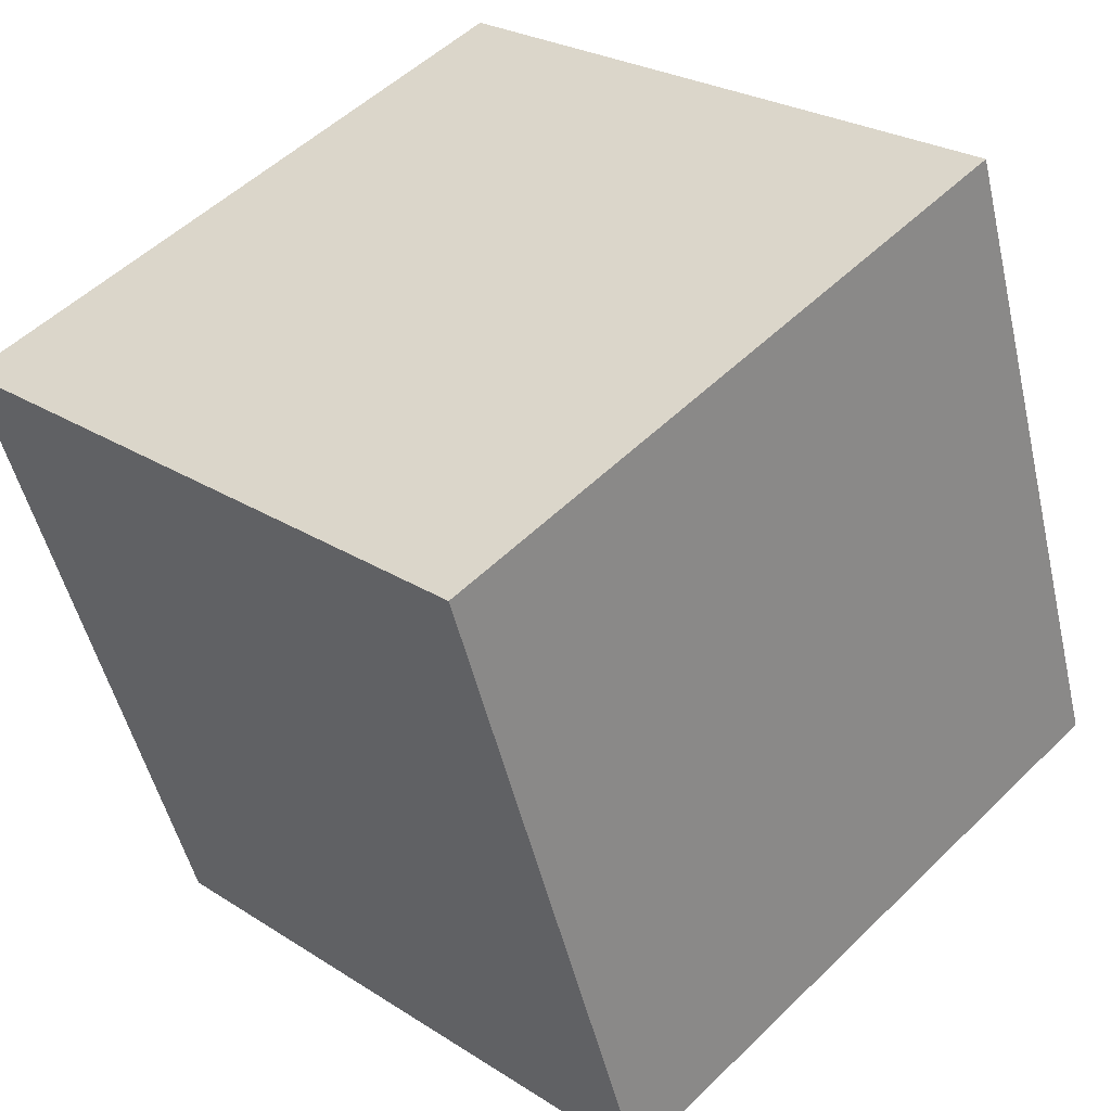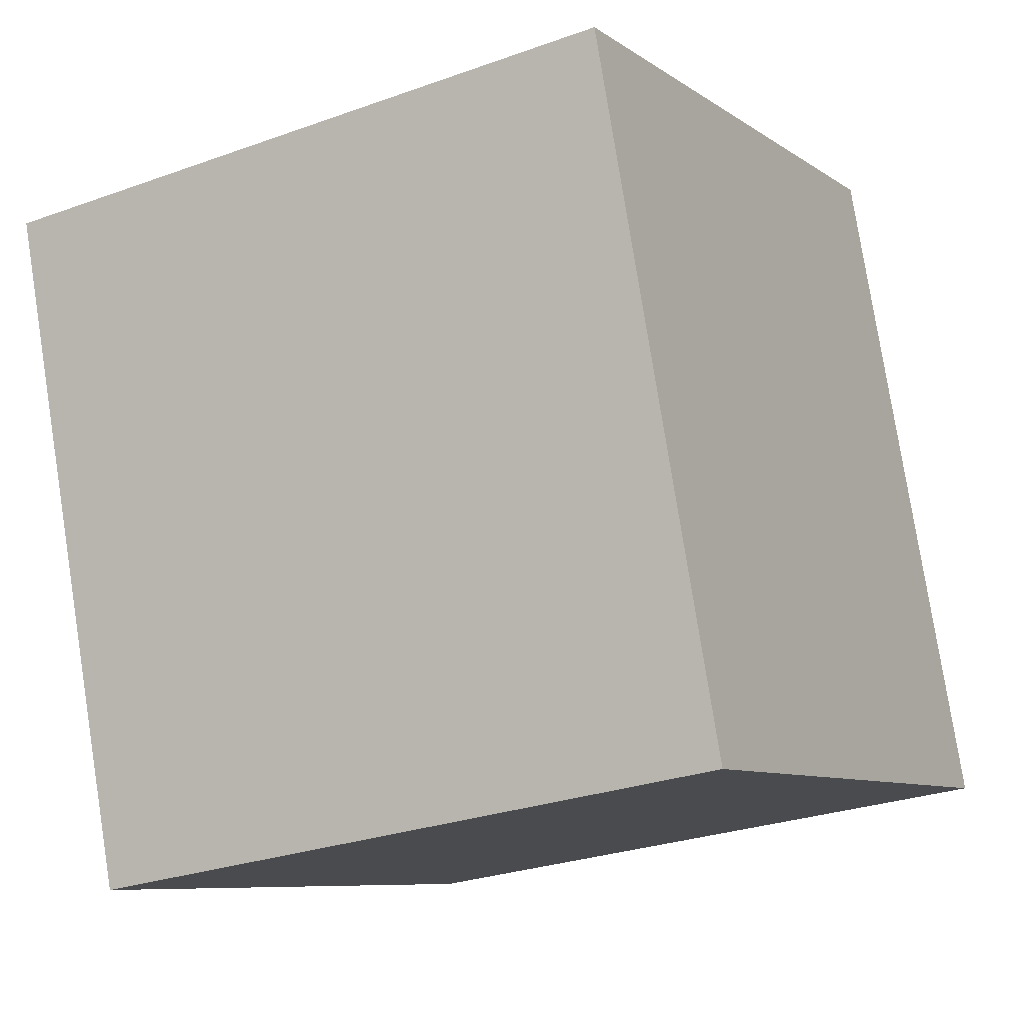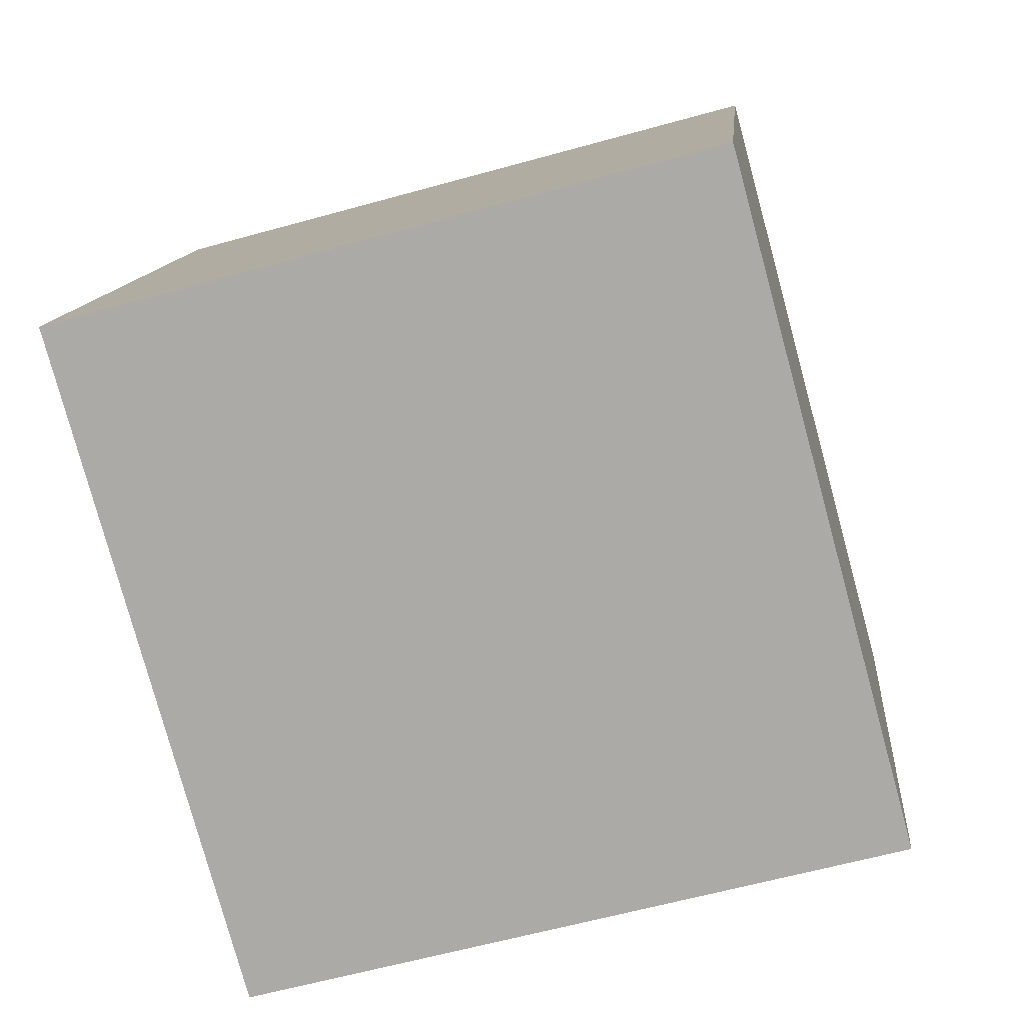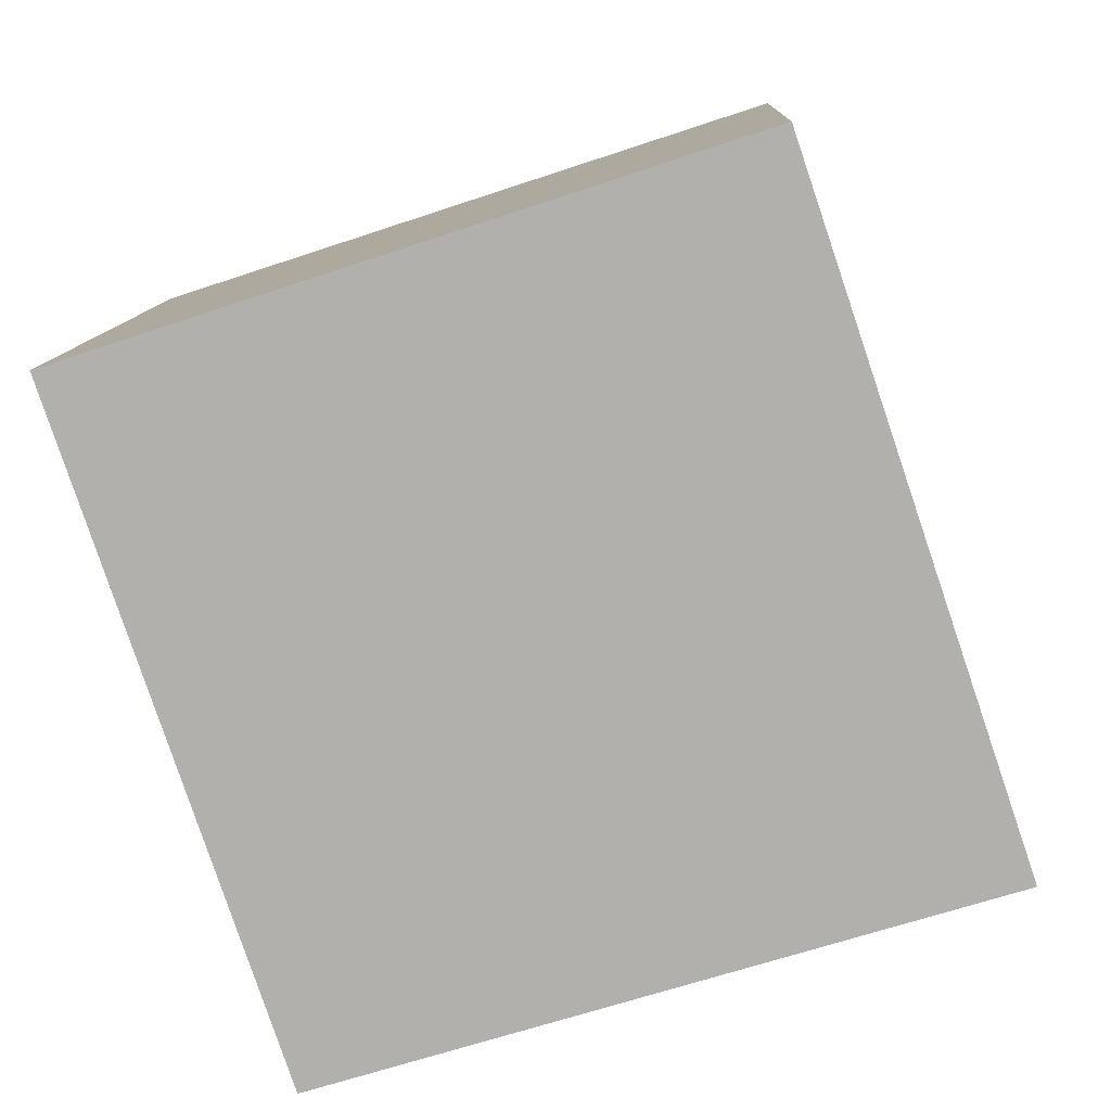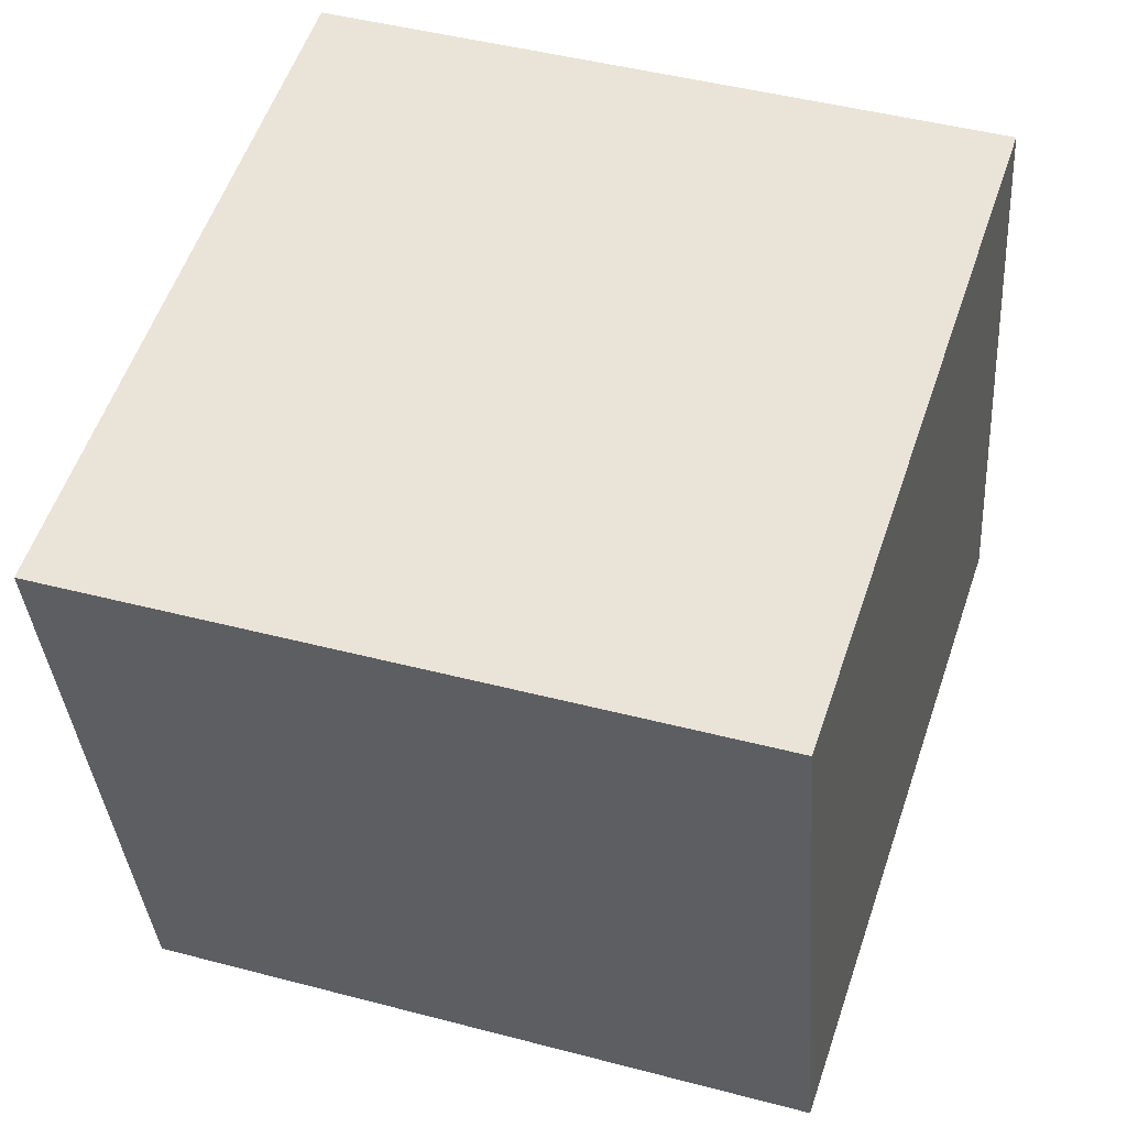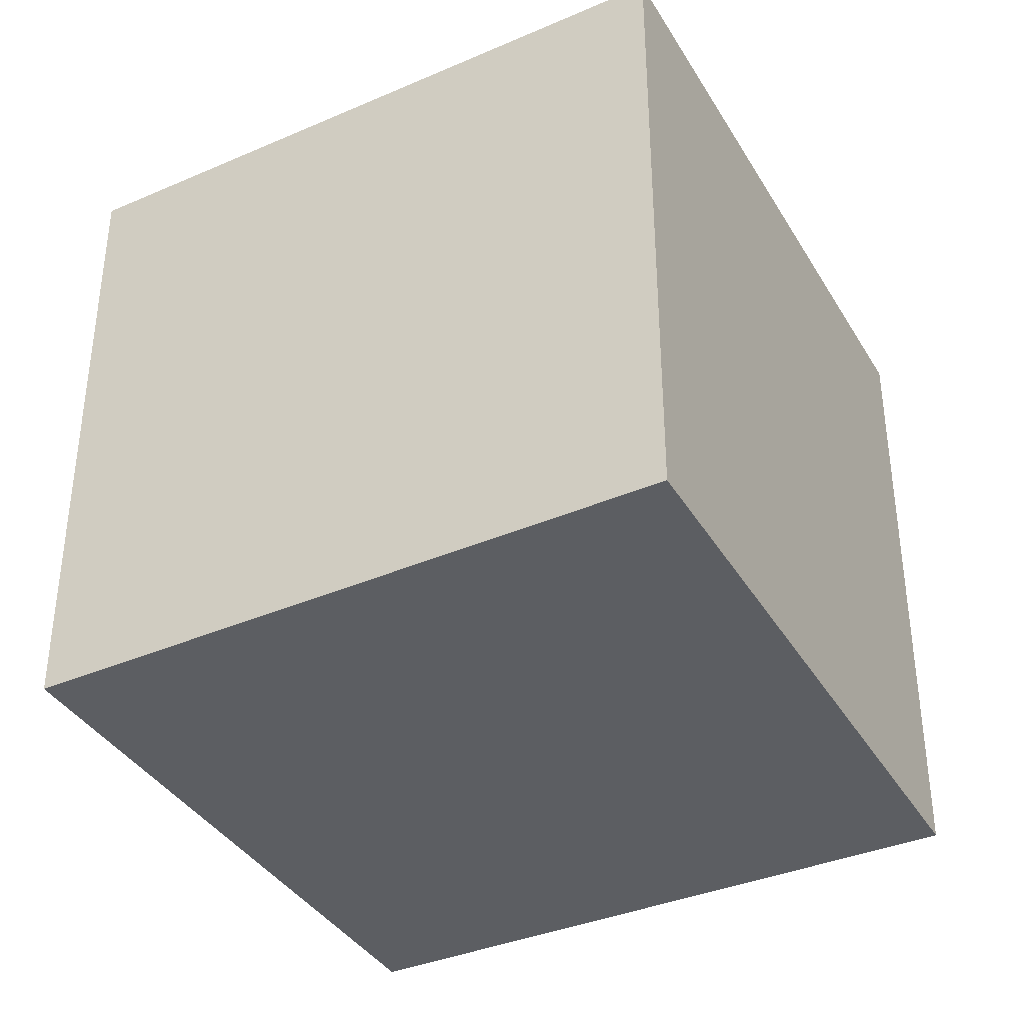
<metadata>
{"format":"obj","ext":"obj","renderer":"f3d","projection":"perspective","resolution":1024,"background":"white","views":[{"elev":25.6,"azim":135.7,"up":"+Z"},{"elev":-27.4,"azim":119.1,"up":"+Z"},{"elev":-60.1,"azim":-74.0,"up":"+Z"},{"elev":10.7,"azim":-177.4,"up":"+Z"},{"elev":-35.7,"azim":4.0,"up":"+Z"},{"elev":-37.6,"azim":-133.7,"up":"+Y"}]}
</metadata>
<code>
v  3.082 3.107 -0.958
v  1.059 3.107 3.115
v  4.117 3.107 2.116
v  0 3.107 1.902e-16
v  4.117 -1.296e-16 2.116
v  3.082 5.866e-17 -0.958
v  0 0 0
v  1.059 -1.907e-16 3.115
g defaultobject
f 1 2 3
f 2 1 4
f 5 1 3
f 1 5 6
f 6 4 1
f 4 6 7
f 7 2 4
f 2 7 8
f 8 3 2
f 3 8 5
f 8 6 5
f 6 8 7

</code>
